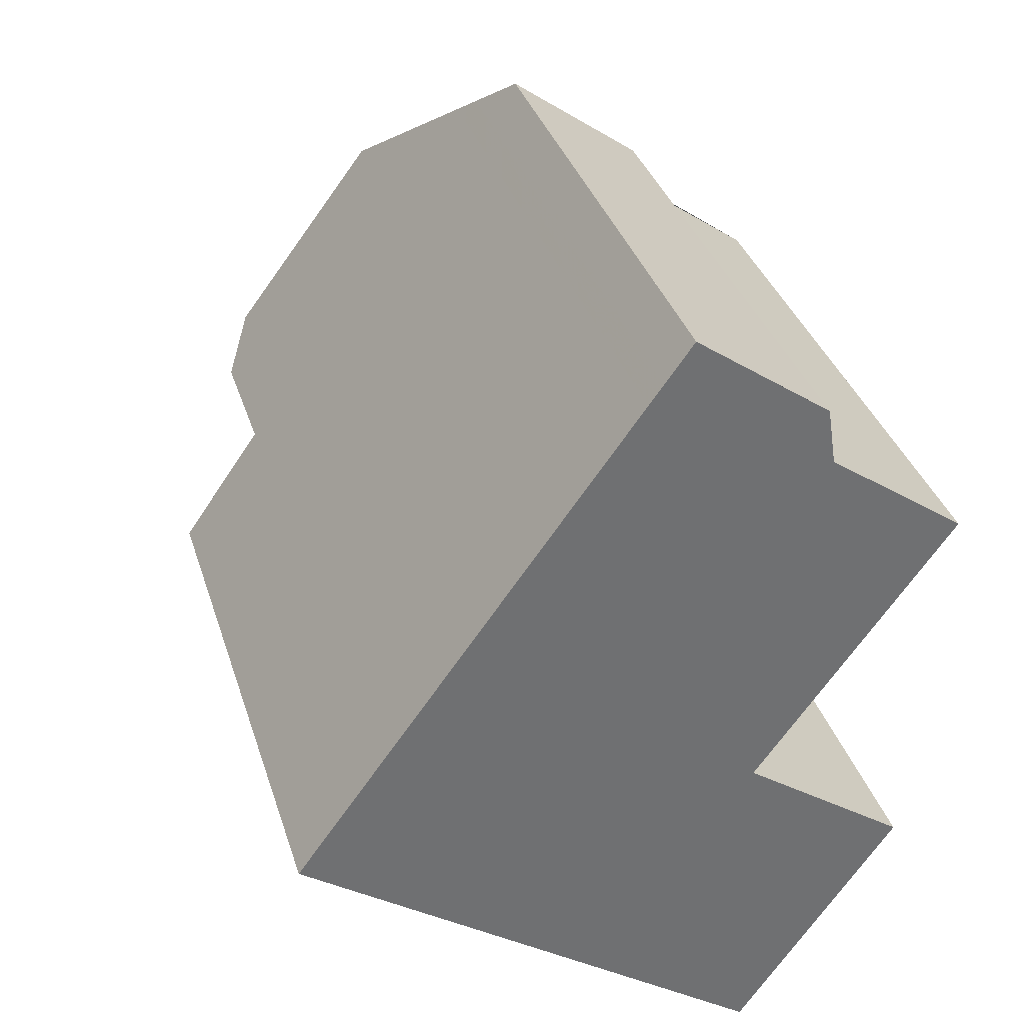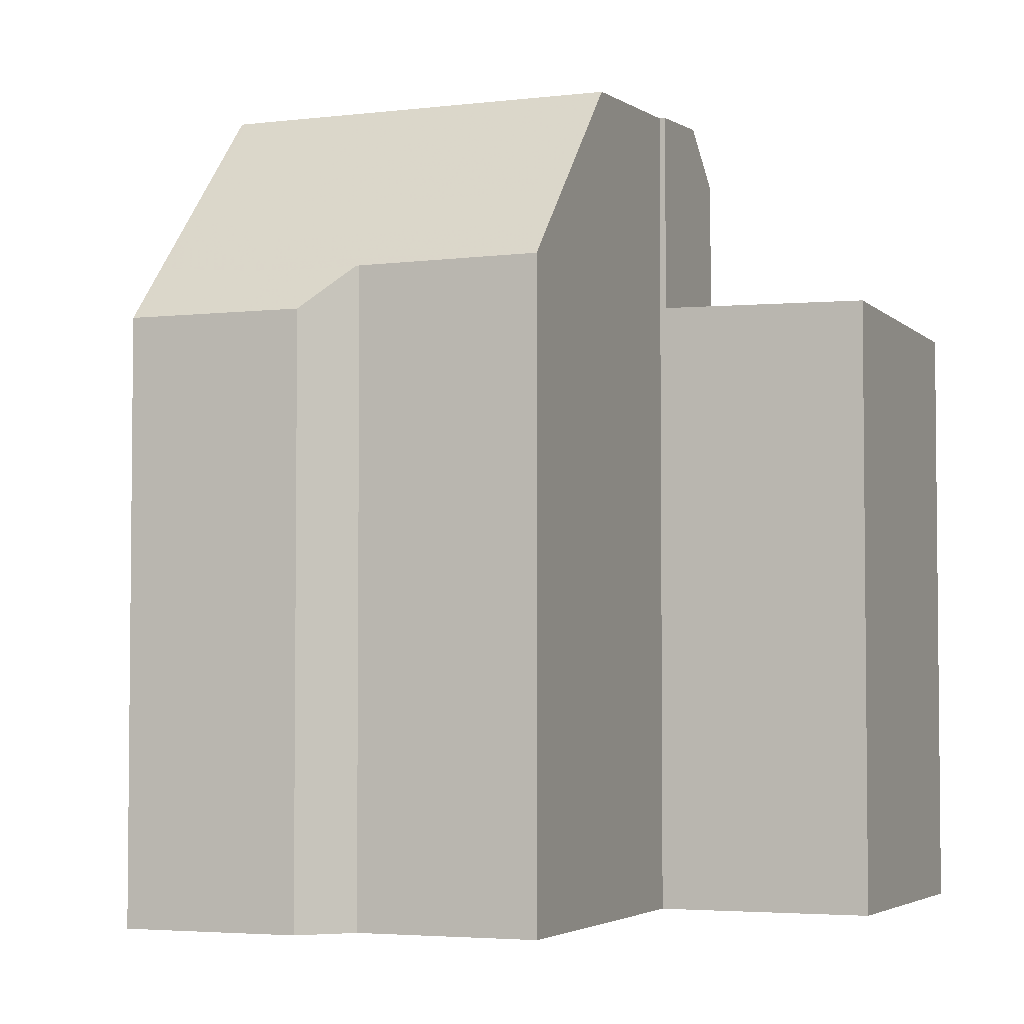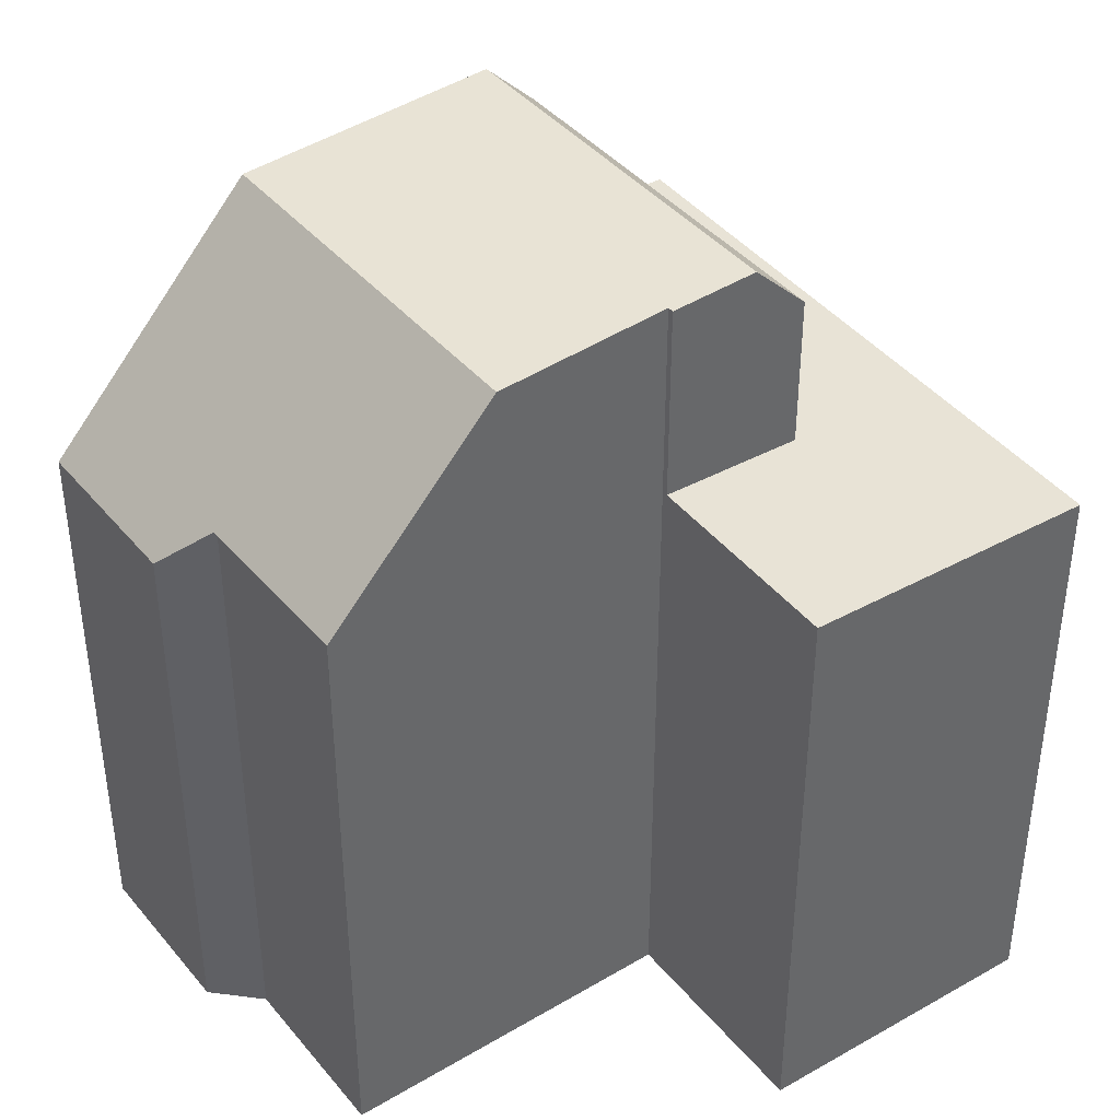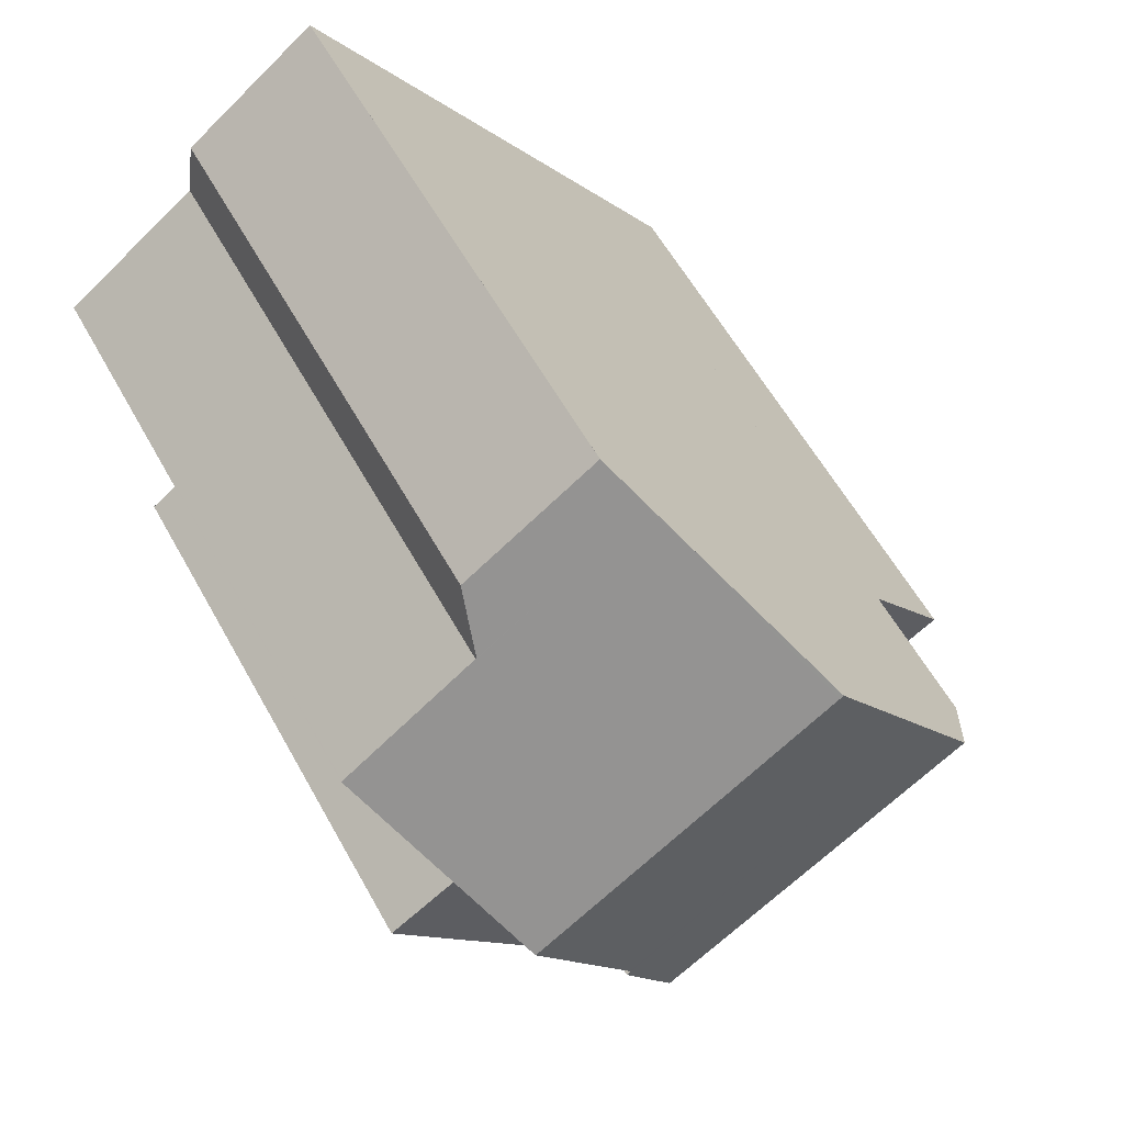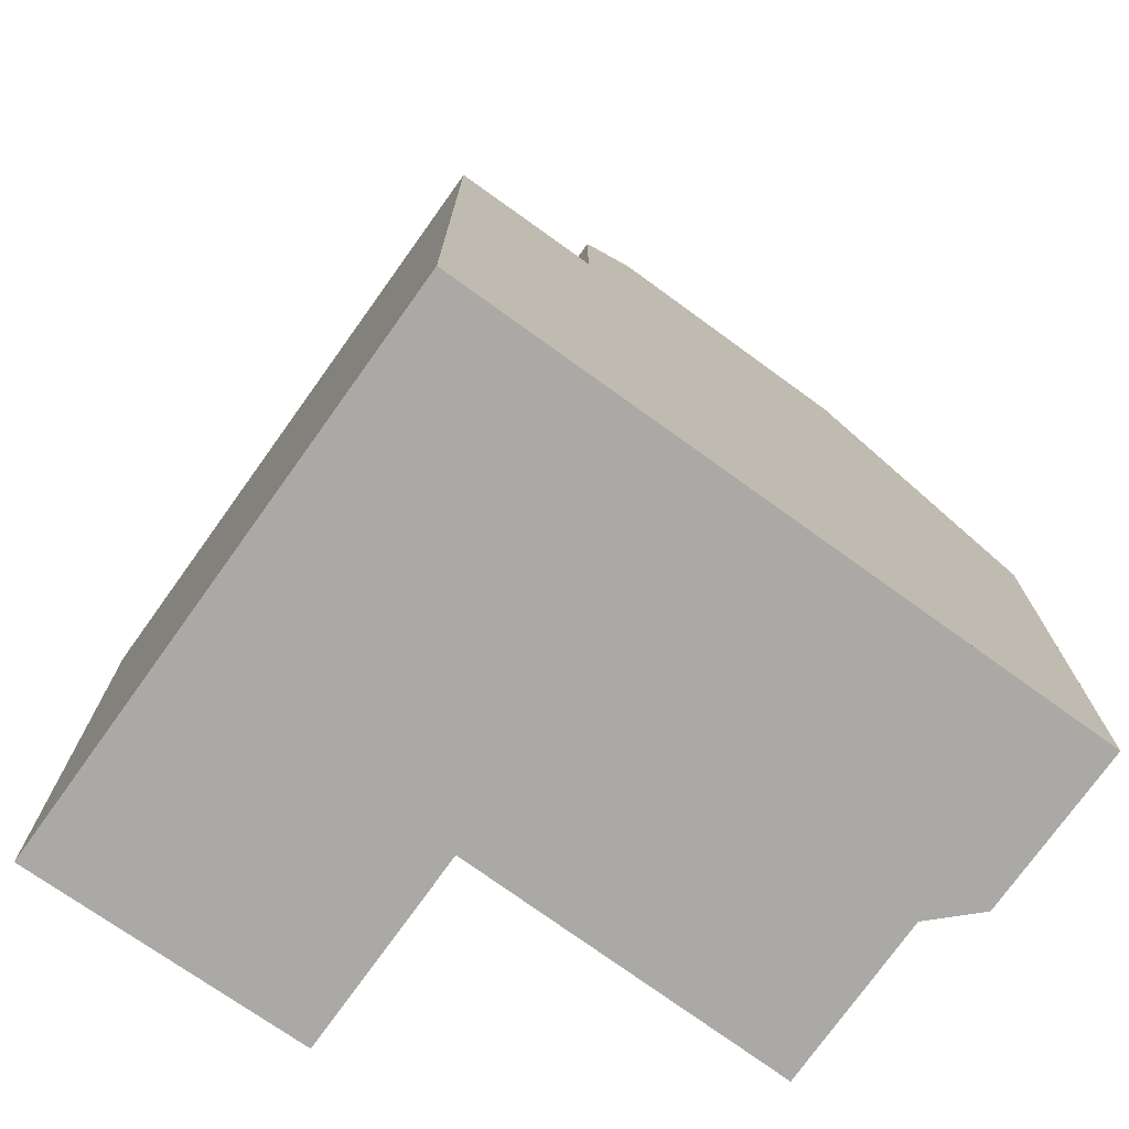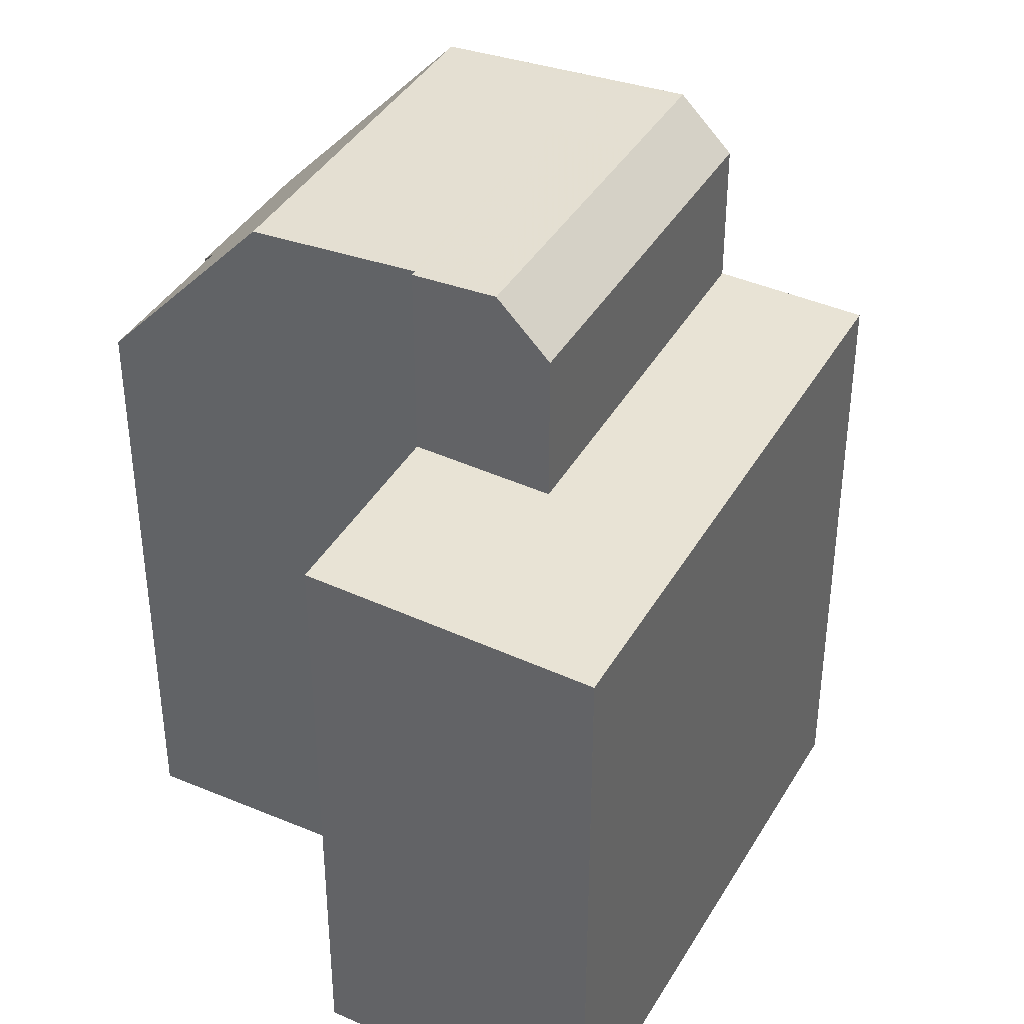
<metadata>
{"format":"obj","ext":"obj","renderer":"f3d","projection":"perspective","resolution":1024,"background":"white","views":[{"elev":35.3,"azim":163.3,"up":"+Y"},{"elev":-3.8,"azim":-122.1,"up":"+Z"},{"elev":41.1,"azim":-90.0,"up":"+Z"},{"elev":59.0,"azim":-28.9,"up":"+Y"},{"elev":-75.6,"azim":90.0,"up":"+Z"},{"elev":39.5,"azim":-26.7,"up":"+Z"}]}
</metadata>
<code>
v -887 -1674 12.25
v -889.6 -1675 9.202
v -879.5 -1674 9.27
v -887 -1679 9.105
v -890 -1669 9.316
v -887.8 -1668 9.336
v -887.7 -1667 8.643
v -885.6 -1665 8.651
v -883.7 -1668 12.1
v -888.5 -1671 12.11
v -881.4 -1671 12.32
v -881.4 -1671 12.32
v -883.7 -1668 12.1
v -888.5 -1671 12.11
v -883.7 -1668 12.1
v -881.4 -1671 12.32
v -887 -1674 12.25
v -879.5 -1674 9.27
v -880.9 -1672 9.32
v -888.3 -1677 9.155
v -880.9 -1672 9.32
v -880.9 -1672 9.32
v -890 -1669 9.371
v -885.1 -1666 9.476
v -887 -1674 9.258
v -886.3 -1675 12.32
v -879.8 -1674 9.265
v -879.5 -1674 9.27
v -879.5 -1674 9.27
v -880.9 -1672 11.52
v -880.9 -1672 9.32
v -883.7 -1668 12.1
v -885.1 -1666 9.476
v -881.4 -1671 12.32
v -880.9 -1672 11.52
v -885.6 -1665 8.651
v -885.2 -1666 9.309
v -885.2 -1666 9.309
v -887.8 -1668 9.299
v -882.9 -1672 12.32
v -885.2 -1669 12.1
v -885.2 -1669 12.1
v -886.7 -1667 9.303
v -886.6 -1667 9.444
v -882.4 -1673 9.287
v -882.9 -1672 12.32
v -882.4 -1673 9.287
v -882.4 -1673 11.52
v -881 -1675 9.238
v -887.1 -1666 8.645
v -884.6 -1667 10.38
v -886.1 -1668 10.37
v -884.6 -1667 10.38
v -889.5 -1670 10.36
v -886.4 -1667 9.855
v -884.9 -1666 9.87
v -884.9 -1666 9.87
v -889.7 -1670 9.822
v -880.9 -1672 11.52
v -882.4 -1673 11.52
v -880.9 -1672 11.52
v -885.8 -1675 11.51
v -885.8 -1675 9.211
v -886.3 -1675 12.32
v -890 -1669 9.316
v -890 -1669 9.371
v -885.8 -1675 9.211
v -885.8 -1675 11.51
v -889.5 -1670 10.36
v -889.4 -1670 10.41
v -889.7 -1670 9.822
v -885.8 -1675 11.51
v -887 -1674 12.25
v -886.3 -1675 12.32
v -887 -1674 9.258
v -885.8 -1675 9.211
v -884.5 -1677 9.161
v -881.5 -1671 12.32
v -883.8 -1668 12.1
v -885.2 -1666 9.309
v -885.2 -1666 9.476
v -883.8 -1668 12.1
v -881.5 -1671 12.32
v -881 -1672 9.317
v -879.7 -1674 9.266
v -884.9 -1666 9.87
v -884.7 -1667 10.38
v -881 -1672 11.52
v -885.6 -1665 8.65
v -881 -1672 9.317
v -879.7 -1674 9.266
v -881 -1672 11.52
v -882.3 -1670 12.24
v -883.7 -1671 12.24
v -887 -1674 12.25
v -882.2 -1670 12.24
v -882.2 -1670 12.24
v -889.6 -1675 9.202
v -888.3 -1677 9.155
v -887 -1679 9.105
v -884.5 -1677 9.161
v -884.7 -1677 9.157
v -879.7 -1674 9.267
v -881 -1675 9.238
v -879.6 -1674 9.271
v -879.6 -1674 9.271
v -887 -1674 12.25
v -887 -1674 12.25
v -887 -1674 1.776e-15
v -887 -1674 0
v -889.6 -1675 9.202
v -889.6 -1675 9.202
v -889.6 -1675 0
v -889.6 -1675 0
v -879.5 -1674 9.27
v -879.5 -1674 9.27
v -879.5 -1674 0
v -879.5 -1674 0
v -888.3 -1677 9.155
v -887 -1679 9.105
v -887 -1679 1.776e-15
v -888.3 -1677 0
v -890 -1669 9.316
v -890 -1669 9.316
v -890 -1669 0
v -890 -1669 0
v -887.8 -1668 9.299
v -887.8 -1668 9.336
v -887.8 -1668 0
v -887.8 -1668 0
v -887.1 -1666 8.645
v -887.7 -1667 8.643
v -887.7 -1667 0
v -887.1 -1666 0
v -885.2 -1666 9.309
v -885.6 -1665 8.651
v -885.6 -1665 0
v -885.2 -1666 0
v -882.2 -1670 12.24
v -883.7 -1668 12.1
v -883.7 -1668 -1.776e-15
v -882.2 -1670 0
v -889.4 -1670 10.41
v -888.5 -1671 12.11
v -888.5 -1671 0
v -889.4 -1670 0
v -880.9 -1672 11.52
v -881.4 -1671 12.32
v -881.4 -1671 0
v -880.9 -1672 0
v -879.7 -1674 9.266
v -879.5 -1674 9.27
v -879.5 -1674 0
v -879.7 -1674 0
v -889.6 -1675 9.202
v -888.3 -1677 9.155
v -888.3 -1677 0
v -889.6 -1675 0
v -879.6 -1674 9.271
v -880.9 -1672 9.32
v -880.9 -1672 0
v -879.6 -1674 0
v -890 -1669 9.316
v -890 -1669 9.371
v -890 -1669 0
v -890 -1669 0
v -884.9 -1666 9.87
v -885.1 -1666 9.476
v -885.1 -1666 0
v -884.9 -1666 0
v -881 -1675 9.238
v -879.8 -1674 9.265
v -879.8 -1674 0
v -881 -1675 0
v -879.5 -1674 9.27
v -879.5 -1674 9.27
v -879.5 -1674 0
v -879.5 -1674 0
v -885.6 -1665 8.651
v -885.6 -1665 8.651
v -885.6 -1665 0
v -885.6 -1665 0
v -885.1 -1666 9.476
v -885.2 -1666 9.309
v -885.2 -1666 0
v -885.1 -1666 0
v -887.7 -1667 8.643
v -887.8 -1668 9.299
v -887.8 -1668 0
v -887.7 -1667 0
v -884.5 -1677 9.161
v -881 -1675 9.238
v -881 -1675 0
v -884.5 -1677 0
v -885.6 -1665 8.65
v -887.1 -1666 8.645
v -887.1 -1666 0
v -885.6 -1665 0
v -883.7 -1668 12.1
v -884.6 -1667 10.38
v -884.6 -1667 0
v -883.7 -1668 -1.776e-15
v -889.7 -1670 9.822
v -889.5 -1670 10.36
v -889.5 -1670 0
v -889.7 -1670 0
v -884.6 -1667 10.38
v -884.9 -1666 9.87
v -884.9 -1666 0
v -884.6 -1667 0
v -890 -1669 9.371
v -889.7 -1670 9.822
v -889.7 -1670 0
v -890 -1669 0
v -887.8 -1668 9.336
v -890 -1669 9.316
v -890 -1669 0
v -887.8 -1668 0
v -889.5 -1670 10.36
v -889.4 -1670 10.41
v -889.4 -1670 0
v -889.5 -1670 0
v -887 -1674 12.25
v -887 -1674 12.25
v -887 -1674 0
v -887 -1674 1.776e-15
v -884.7 -1677 9.157
v -884.5 -1677 9.161
v -884.5 -1677 0
v -884.7 -1677 0
v -885.6 -1665 8.651
v -885.6 -1665 8.65
v -885.6 -1665 0
v -885.6 -1665 0
v -879.8 -1674 9.265
v -879.7 -1674 9.266
v -879.7 -1674 0
v -879.8 -1674 0
v -888.5 -1671 12.11
v -887 -1674 12.25
v -887 -1674 0
v -888.5 -1671 0
v -881.4 -1671 12.32
v -882.2 -1670 12.24
v -882.2 -1670 0
v -881.4 -1671 0
v -887 -1674 9.258
v -889.6 -1675 9.202
v -889.6 -1675 0
v -887 -1674 0
v -887 -1679 9.105
v -887 -1679 9.105
v -887 -1679 0
v -887 -1679 1.776e-15
v -887 -1679 9.105
v -884.7 -1677 9.157
v -884.7 -1677 0
v -887 -1679 0
v -879.5 -1674 9.27
v -879.6 -1674 9.271
v -879.6 -1674 0
v -879.5 -1674 0
v -889.6 -1675 0
v -887 -1674 0
v -890 -1669 0
v -887.8 -1668 0
v -887.7 -1667 0
v -885.6 -1665 0
v -879.5 -1674 0
v -887 -1679 0
f 96 13 9 97
f 57 53 51 56
f 59 34 16 61
f 91 27 85
f 29 3 18 28
f 99 20 2 98
f 92 35 31 90
f 38 36 8 37
f 63 25 17 26 62
f 100 4 20 99
f 105 19 21 106
f 69 54 58 71
f 35 30 22 31
f 43 39 7 50
f 37 24 33 38
f 66 23 5 65
f 81 44 43 80
f 94 42 82 93
f 68 48 45 67
f 104 47 84 103
f 87 52 55 86
f 88 60 40 78
f 80 43 50 89
f 79 41 52 87
f 53 15 32 51
f 70 54 69
f 86 55 44 81
f 56 33 24 57
f 71 58 23 66
f 65 6 39 43 44 66
f 69 52 41 14 70
f 66 44 55 71
f 95 10 42 94
f 101 76 47 104
f 71 55 52 69
f 64 40 60 72
f 80 38 33 81
f 93 82 13 96
f 103 84 19 105
f 86 56 51 87
f 78 34 59 88
f 89 36 38 80
f 87 51 32 79
f 81 33 56 86
f 85 28 18 91
f 90 45 48 92
f 93 83 46 94
f 94 46 74 73 1 95
f 96 12 83 93
f 97 11 12 96
f 98 75 76 99
f 102 100 99 76 101
f 101 77 102
f 103 85 27 49 104
f 104 49 77 101
f 105 28 85 103
f 106 29 28 105
f 108 109 110 107
f 112 113 114 111
f 116 117 118 115
f 120 121 122 119
f 124 125 126 123
f 128 129 130 127
f 132 133 134 131
f 136 137 138 135
f 140 141 142 139
f 144 145 146 143
f 148 149 150 147
f 152 153 154 151
f 156 157 158 155
f 160 161 162 159
f 164 165 166 163
f 168 169 170 167
f 172 173 174 171
f 176 177 178 175
f 180 181 182 179
f 184 185 186 183
f 188 189 190 187
f 192 193 194 191
f 196 197 198 195
f 200 201 202 199
f 204 205 206 203
f 208 209 210 207
f 212 213 214 211
f 216 217 218 215
f 220 221 222 219
f 224 225 226 223
f 228 229 230 227
f 232 233 234 231
f 236 237 238 235
f 240 241 242 239
f 244 245 246 243
f 248 249 250 247
f 252 253 254 251
f 256 257 258 255
f 260 261 262 259
f 264 265 266 267 268 269 270 263

</code>
